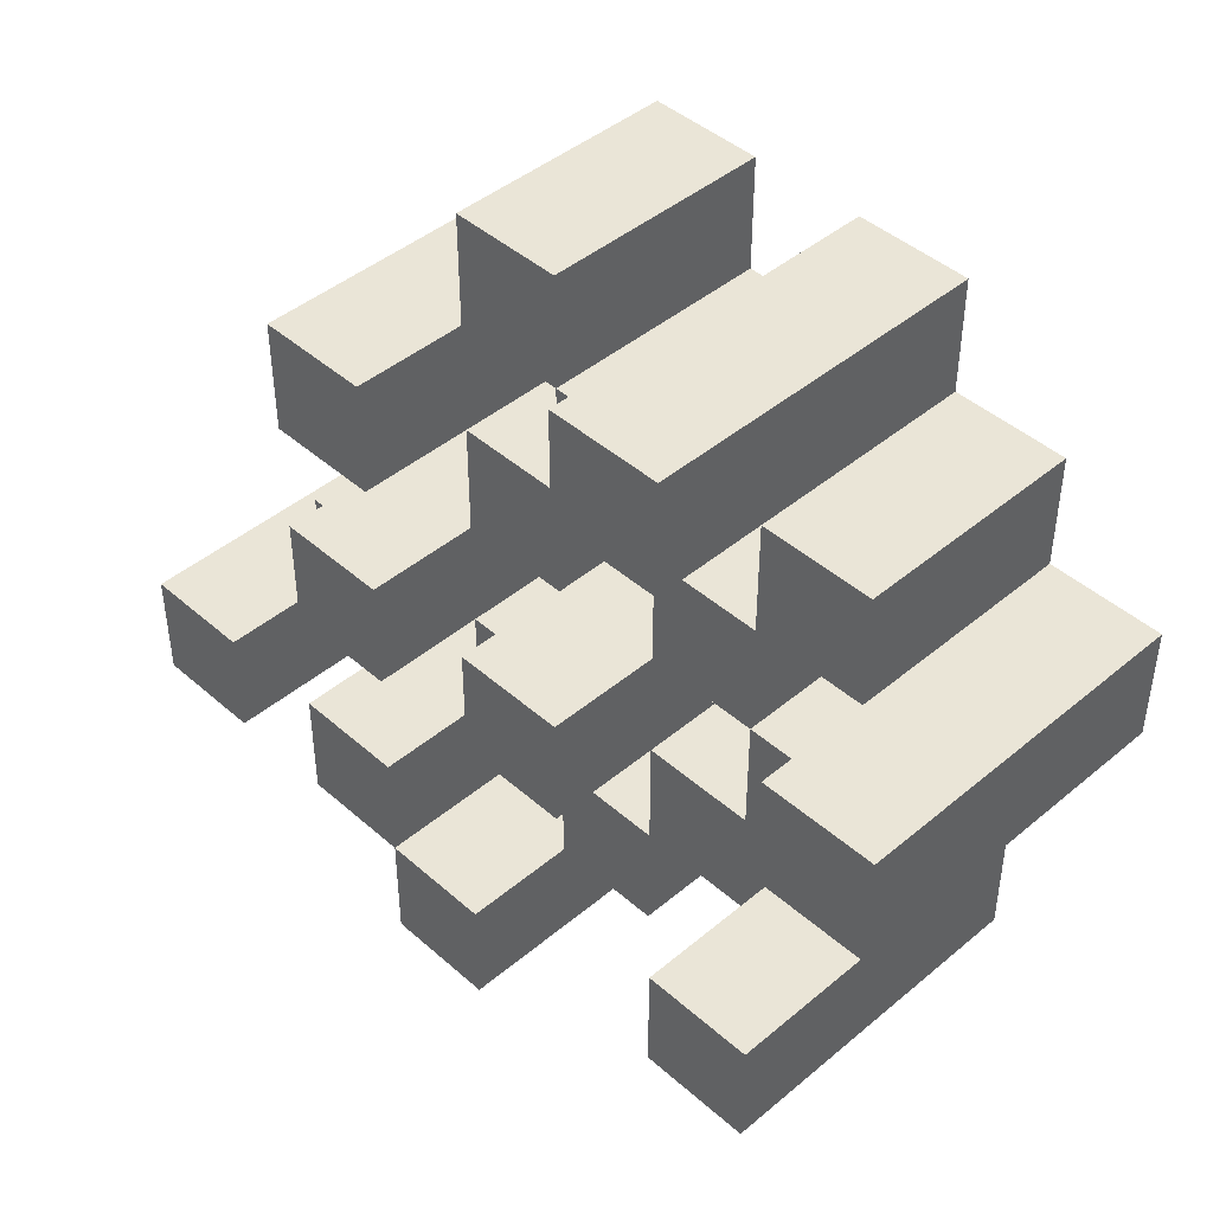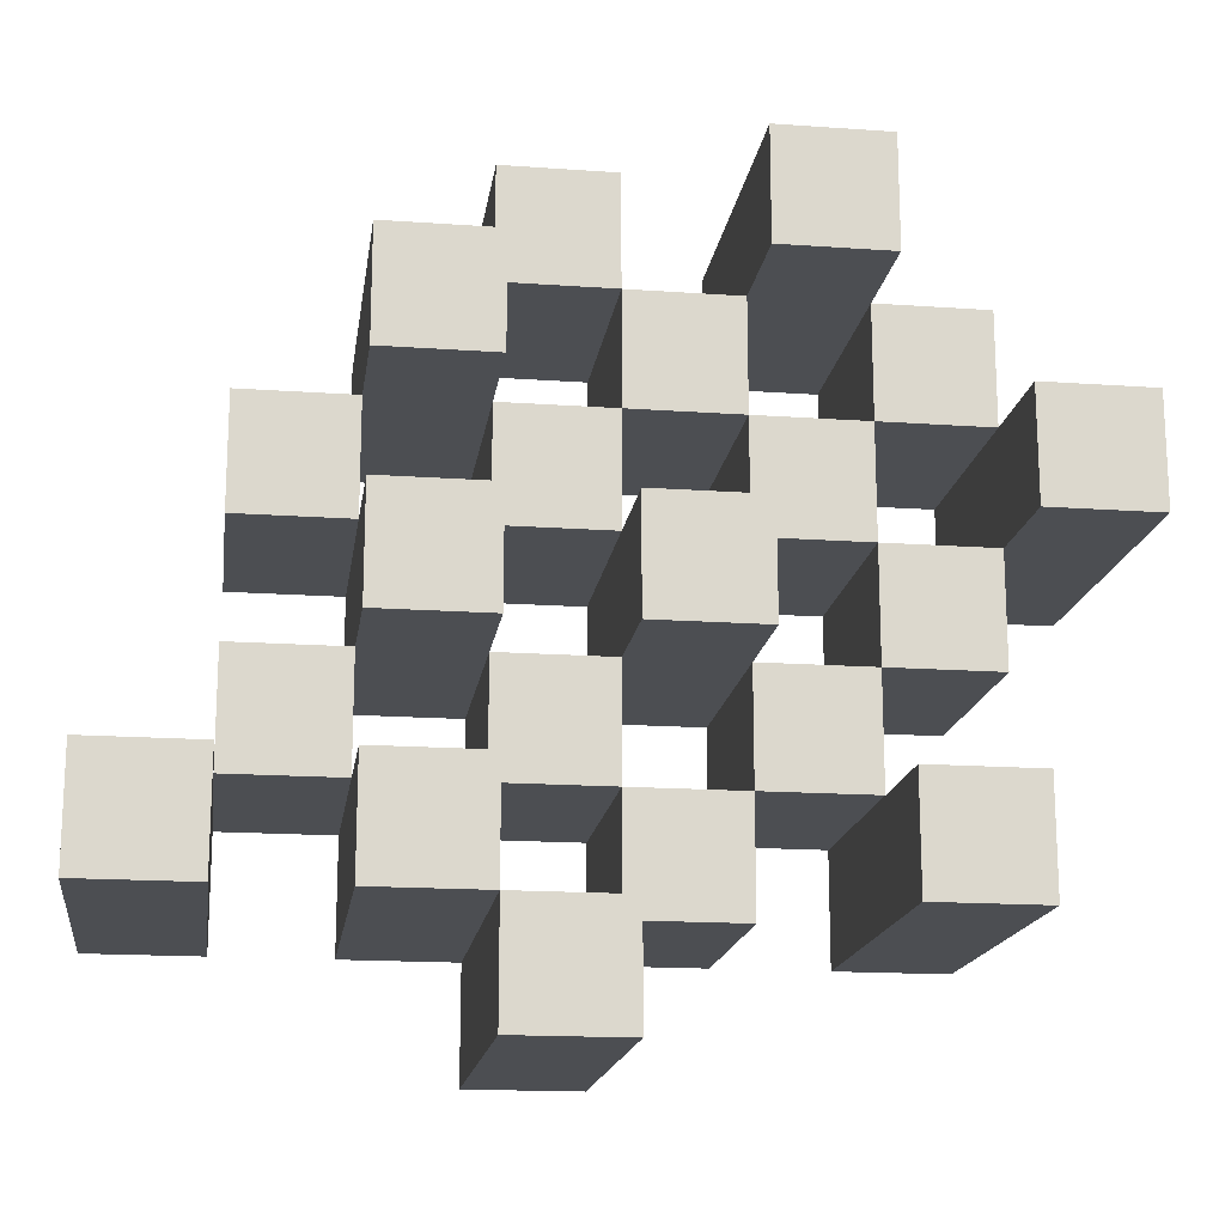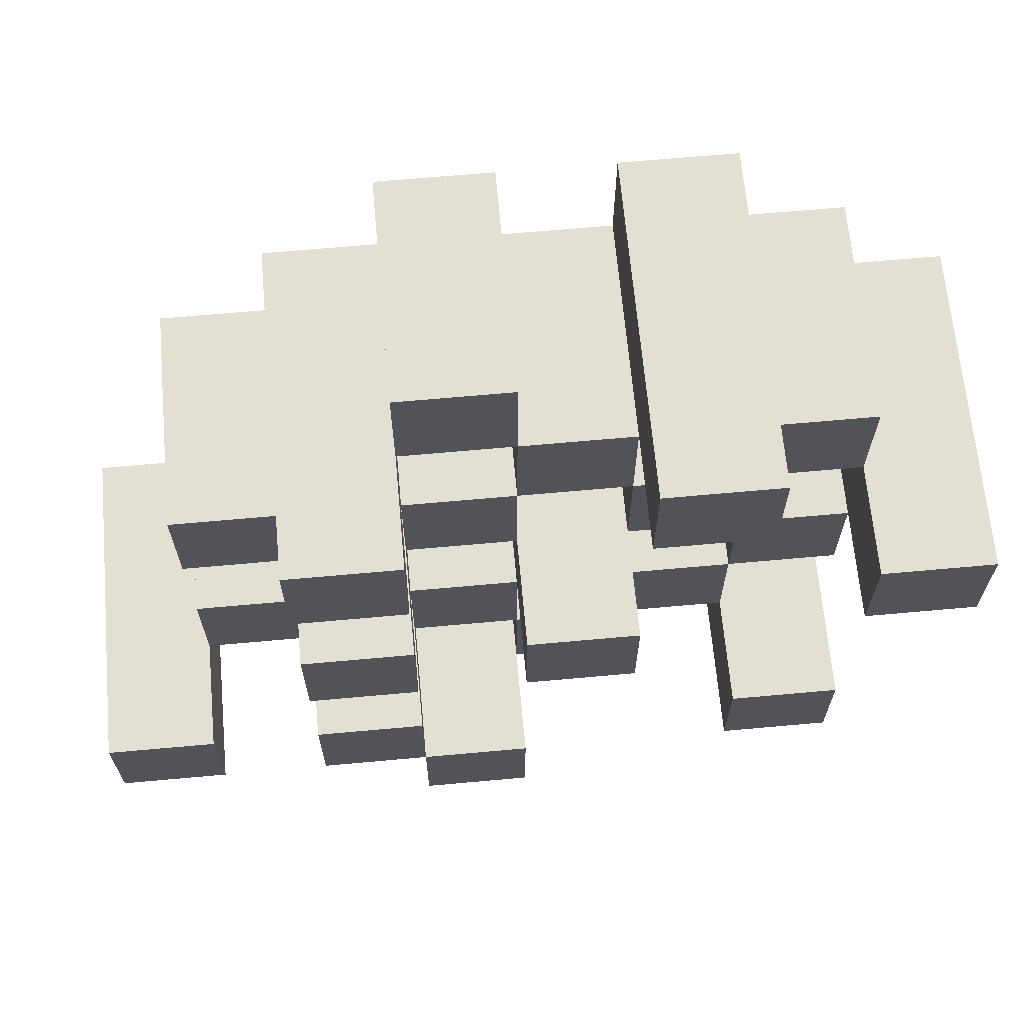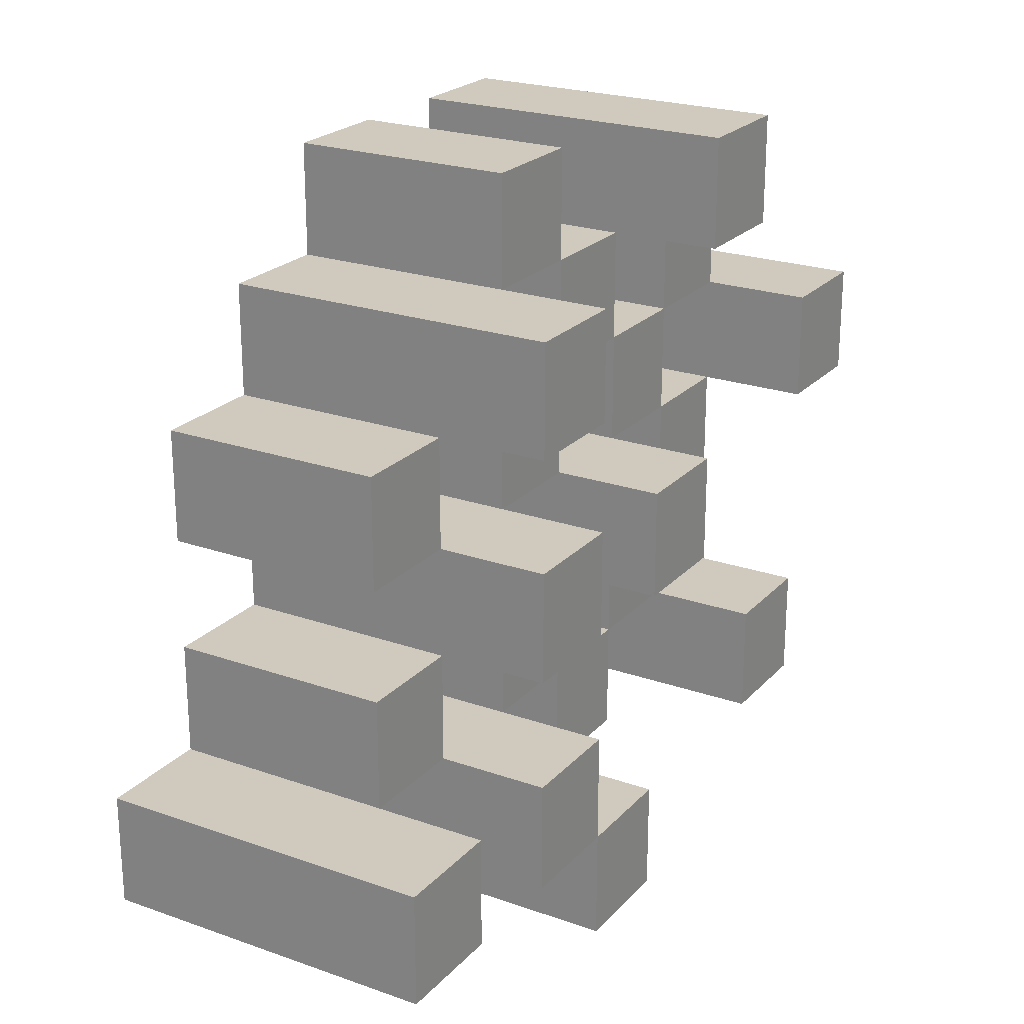
<metadata>
{"format":"obj","ext":"obj","renderer":"f3d","projection":"perspective","resolution":1024,"background":"white","views":[{"elev":44.3,"azim":-134.3,"up":"+Z"},{"elev":-16.9,"azim":171.9,"up":"+Z"},{"elev":66.6,"azim":174.8,"up":"+Z"},{"elev":23.0,"azim":120.9,"up":"+Z"}]}
</metadata>
<code>
o
v 14.1 0.9 11.5
v 14.1 0.9 11.4
v 14.1 1.2 11.5
v 14.1 1.2 11.4
v 14.2 0.9 11.6
v 14.2 0.9 11.5
v 14.2 0.9 11.4
v 14.2 0.9 11.3
v 14.2 0.9 11.2
v 14.2 0.9 11.1
v 14.2 1.1 11.6
v 14.2 1.1 11.5
v 14.2 1.1 11.4
v 14.2 1.1 11.3
v 14.2 1.2 11.2
v 14.2 1.2 11.1
v 14.3 0.9 11.7
v 14.3 0.9 11.6
v 14.3 0.9 11.5
v 14.3 0.9 11.4
v 14.3 0.9 11.3
v 14.3 0.9 11.2
v 14.3 1.1 11.6
v 14.3 1.1 11.5
v 14.3 1.1 11.4
v 14.3 1.1 11.3
v 14.3 1.1 11.2
v 14.3 1.2 11.7
v 14.3 1.2 11.6
v 14.4 0.9 11.6
v 14.4 0.9 11.5
v 14.4 0.9 11.4
v 14.4 0.9 11.3
v 14.4 0.9 11.2
v 14.4 0.9 11.1
v 14.4 1.1 11.6
v 14.4 1.1 11.5
v 14.4 1.1 11.4
v 14.4 1.1 11.3
v 14.4 1.1 11.2
v 14.4 1.1 11.1
v 14.4 1.2 11.4
v 14.4 1.2 11.3
v 14.5 0.9 11.7
v 14.5 0.9 11.6
v 14.5 0.9 11.5
v 14.5 0.9 11.4
v 14.5 0.9 11.3
v 14.5 0.9 11.2
v 14.5 0.9 11.1
v 14.5 0.9 11
v 14.5 1.1 11.7
v 14.5 1.1 11.6
v 14.5 1.1 11.5
v 14.5 1.1 11.4
v 14.5 1.1 11.3
v 14.5 1.1 11.2
v 14.5 1.1 11.1
v 14.5 1.2 11.1
v 14.5 1.2 11
v 14.6 0.9 11.6
v 14.6 0.9 11.5
v 14.6 0.9 11.4
v 14.6 0.9 11.3
v 14.6 0.9 11.2
v 14.6 0.9 11.1
v 14.6 1.1 11.6
v 14.6 1.1 11.5
v 14.6 1.1 11.4
v 14.6 1.1 11.3
v 14.6 1.1 11.2
v 14.6 1.2 11.6
v 14.6 1.2 11.5
v 14.6 1.2 11.4
v 14.6 1.2 11.3
v 14.6 1.2 11.2
v 14.6 1.2 11.1
v 14.7 0.9 11.5
v 14.7 0.9 11.4
v 14.7 0.9 11.3
v 14.7 0.9 11.2
v 14.7 1.1 11.5
v 14.7 1.1 11.4
v 14.7 1.1 11.3
v 14.7 1.1 11.2
v 14.8 0.9 11.2
v 14.8 0.9 11.1
v 14.8 1.1 11.2
v 14.8 1.2 11.2
v 14.8 1.2 11.1
v 14.2 0.9 11.5
v 14.2 0.9 11.4
v 14.2 1.1 11.5
v 14.2 1.1 11.4
v 14.2 1.2 11.5
v 14.2 1.2 11.4
v 14.3 0.9 11.6
v 14.3 0.9 11.5
v 14.3 0.9 11.4
v 14.3 0.9 11.3
v 14.3 0.9 11.2
v 14.3 0.9 11.1
v 14.3 1.1 11.6
v 14.3 1.1 11.5
v 14.3 1.1 11.4
v 14.3 1.1 11.3
v 14.3 1.1 11.2
v 14.3 1.2 11.2
v 14.3 1.2 11.1
v 14.4 0.9 11.7
v 14.4 0.9 11.6
v 14.4 0.9 11.5
v 14.4 0.9 11.4
v 14.4 0.9 11.3
v 14.4 0.9 11.2
v 14.4 1.1 11.6
v 14.4 1.1 11.5
v 14.4 1.1 11.4
v 14.4 1.1 11.3
v 14.4 1.1 11.2
v 14.4 1.2 11.7
v 14.4 1.2 11.6
v 14.5 0.9 11.6
v 14.5 0.9 11.5
v 14.5 0.9 11.4
v 14.5 0.9 11.3
v 14.5 0.9 11.2
v 14.5 0.9 11.1
v 14.5 1.1 11.6
v 14.5 1.1 11.5
v 14.5 1.1 11.4
v 14.5 1.1 11.3
v 14.5 1.1 11.2
v 14.5 1.1 11.1
v 14.5 1.2 11.4
v 14.5 1.2 11.3
v 14.6 0.9 11.7
v 14.6 0.9 11.6
v 14.6 0.9 11.5
v 14.6 0.9 11.4
v 14.6 0.9 11.3
v 14.6 0.9 11.2
v 14.6 0.9 11.1
v 14.6 0.9 11
v 14.6 1.1 11.7
v 14.6 1.1 11.6
v 14.6 1.1 11.5
v 14.6 1.1 11.4
v 14.6 1.1 11.3
v 14.6 1.1 11.2
v 14.6 1.2 11.1
v 14.6 1.2 11
v 14.7 0.9 11.6
v 14.7 0.9 11.5
v 14.7 0.9 11.4
v 14.7 0.9 11.3
v 14.7 0.9 11.2
v 14.7 0.9 11.1
v 14.7 1.1 11.5
v 14.7 1.1 11.4
v 14.7 1.1 11.3
v 14.7 1.1 11.2
v 14.7 1.2 11.6
v 14.7 1.2 11.5
v 14.7 1.2 11.4
v 14.7 1.2 11.3
v 14.7 1.2 11.2
v 14.7 1.2 11.1
v 14.8 0.9 11.5
v 14.8 0.9 11.4
v 14.8 0.9 11.3
v 14.8 0.9 11.2
v 14.8 1.1 11.5
v 14.8 1.1 11.4
v 14.8 1.1 11.3
v 14.8 1.1 11.2
v 14.9 0.9 11.2
v 14.9 0.9 11.1
v 14.9 1.2 11.2
v 14.9 1.2 11.1
v 14.3 0.9 11.7
v 14.3 1.2 11.7
v 14.4 0.9 11.7
v 14.4 1.2 11.7
v 14.5 0.9 11.7
v 14.5 1.1 11.7
v 14.6 0.9 11.7
v 14.6 1.1 11.7
v 14.2 0.9 11.6
v 14.2 1.1 11.6
v 14.3 0.9 11.6
v 14.3 1.1 11.6
v 14.4 0.9 11.6
v 14.4 1.1 11.6
v 14.5 0.9 11.6
v 14.5 1.1 11.6
v 14.6 0.9 11.6
v 14.6 1.1 11.6
v 14.6 1.2 11.6
v 14.7 0.9 11.6
v 14.7 1.2 11.6
v 14.1 0.9 11.5
v 14.1 1.2 11.5
v 14.2 0.9 11.5
v 14.2 1.1 11.5
v 14.2 1.2 11.5
v 14.3 0.9 11.5
v 14.3 1.1 11.5
v 14.4 0.9 11.5
v 14.4 1.1 11.5
v 14.5 0.9 11.5
v 14.5 1.1 11.5
v 14.6 0.9 11.5
v 14.6 1.1 11.5
v 14.7 0.9 11.5
v 14.7 1.1 11.5
v 14.8 0.9 11.5
v 14.8 1.1 11.5
v 14.2 0.9 11.4
v 14.2 1.1 11.4
v 14.3 0.9 11.4
v 14.3 1.1 11.4
v 14.4 0.9 11.4
v 14.4 1.1 11.4
v 14.4 1.2 11.4
v 14.5 0.9 11.4
v 14.5 1.1 11.4
v 14.5 1.2 11.4
v 14.6 0.9 11.4
v 14.6 1.1 11.4
v 14.6 1.2 11.4
v 14.7 0.9 11.4
v 14.7 1.1 11.4
v 14.7 1.2 11.4
v 14.3 0.9 11.3
v 14.3 1.1 11.3
v 14.4 0.9 11.3
v 14.4 1.1 11.3
v 14.5 0.9 11.3
v 14.5 1.1 11.3
v 14.6 0.9 11.3
v 14.6 1.1 11.3
v 14.7 0.9 11.3
v 14.7 1.1 11.3
v 14.8 0.9 11.3
v 14.8 1.1 11.3
v 14.2 0.9 11.2
v 14.2 1.2 11.2
v 14.3 0.9 11.2
v 14.3 1.1 11.2
v 14.3 1.2 11.2
v 14.4 0.9 11.2
v 14.4 1.1 11.2
v 14.5 0.9 11.2
v 14.5 1.1 11.2
v 14.6 0.9 11.2
v 14.6 1.1 11.2
v 14.6 1.2 11.2
v 14.7 0.9 11.2
v 14.7 1.1 11.2
v 14.7 1.2 11.2
v 14.8 0.9 11.2
v 14.8 1.1 11.2
v 14.8 1.2 11.2
v 14.9 0.9 11.2
v 14.9 1.2 11.2
v 14.5 0.9 11.1
v 14.5 1.1 11.1
v 14.5 1.2 11.1
v 14.6 0.9 11.1
v 14.6 1.2 11.1
v 14.3 0.9 11.6
v 14.3 1.1 11.6
v 14.3 1.2 11.6
v 14.4 0.9 11.6
v 14.4 1.1 11.6
v 14.4 1.2 11.6
v 14.5 0.9 11.6
v 14.5 1.1 11.6
v 14.6 0.9 11.6
v 14.6 1.1 11.6
v 14.2 0.9 11.5
v 14.2 1.1 11.5
v 14.3 0.9 11.5
v 14.3 1.1 11.5
v 14.4 0.9 11.5
v 14.4 1.1 11.5
v 14.5 0.9 11.5
v 14.5 1.1 11.5
v 14.6 0.9 11.5
v 14.6 1.1 11.5
v 14.6 1.2 11.5
v 14.7 0.9 11.5
v 14.7 1.1 11.5
v 14.7 1.2 11.5
v 14.1 0.9 11.4
v 14.1 1.2 11.4
v 14.2 0.9 11.4
v 14.2 1.1 11.4
v 14.2 1.2 11.4
v 14.3 0.9 11.4
v 14.3 1.1 11.4
v 14.4 0.9 11.4
v 14.4 1.1 11.4
v 14.5 0.9 11.4
v 14.5 1.1 11.4
v 14.6 0.9 11.4
v 14.6 1.1 11.4
v 14.7 0.9 11.4
v 14.7 1.1 11.4
v 14.8 0.9 11.4
v 14.8 1.1 11.4
v 14.2 0.9 11.3
v 14.2 1.1 11.3
v 14.3 0.9 11.3
v 14.3 1.1 11.3
v 14.4 0.9 11.3
v 14.4 1.1 11.3
v 14.4 1.2 11.3
v 14.5 0.9 11.3
v 14.5 1.1 11.3
v 14.5 1.2 11.3
v 14.6 0.9 11.3
v 14.6 1.1 11.3
v 14.6 1.2 11.3
v 14.7 0.9 11.3
v 14.7 1.1 11.3
v 14.7 1.2 11.3
v 14.3 0.9 11.2
v 14.3 1.1 11.2
v 14.4 0.9 11.2
v 14.4 1.1 11.2
v 14.5 0.9 11.2
v 14.5 1.1 11.2
v 14.6 0.9 11.2
v 14.6 1.1 11.2
v 14.7 0.9 11.2
v 14.7 1.1 11.2
v 14.8 0.9 11.2
v 14.8 1.1 11.2
v 14.2 0.9 11.1
v 14.2 1.2 11.1
v 14.3 0.9 11.1
v 14.3 1.2 11.1
v 14.4 0.9 11.1
v 14.4 1.1 11.1
v 14.5 0.9 11.1
v 14.5 1.1 11.1
v 14.6 0.9 11.1
v 14.6 1.2 11.1
v 14.7 0.9 11.1
v 14.7 1.2 11.1
v 14.8 0.9 11.1
v 14.8 1.2 11.1
v 14.9 0.9 11.1
v 14.9 1.2 11.1
v 14.5 0.9 11
v 14.5 1.2 11
v 14.6 0.9 11
v 14.6 1.2 11
v 14.3 0.9 11.7
v 14.4 0.9 11.7
v 14.5 0.9 11.7
v 14.6 0.9 11.7
v 14.2 0.9 11.6
v 14.3 0.9 11.6
v 14.4 0.9 11.6
v 14.5 0.9 11.6
v 14.6 0.9 11.6
v 14.7 0.9 11.6
v 14.1 0.9 11.5
v 14.2 0.9 11.5
v 14.3 0.9 11.5
v 14.4 0.9 11.5
v 14.5 0.9 11.5
v 14.6 0.9 11.5
v 14.7 0.9 11.5
v 14.8 0.9 11.5
v 14.1 0.9 11.4
v 14.2 0.9 11.4
v 14.3 0.9 11.4
v 14.4 0.9 11.4
v 14.5 0.9 11.4
v 14.6 0.9 11.4
v 14.7 0.9 11.4
v 14.8 0.9 11.4
v 14.2 0.9 11.3
v 14.3 0.9 11.3
v 14.4 0.9 11.3
v 14.5 0.9 11.3
v 14.6 0.9 11.3
v 14.7 0.9 11.3
v 14.8 0.9 11.3
v 14.2 0.9 11.2
v 14.3 0.9 11.2
v 14.4 0.9 11.2
v 14.5 0.9 11.2
v 14.6 0.9 11.2
v 14.7 0.9 11.2
v 14.8 0.9 11.2
v 14.9 0.9 11.2
v 14.2 0.9 11.1
v 14.3 0.9 11.1
v 14.4 0.9 11.1
v 14.5 0.9 11.1
v 14.6 0.9 11.1
v 14.7 0.9 11.1
v 14.8 0.9 11.1
v 14.9 0.9 11.1
v 14.5 0.9 11
v 14.6 0.9 11
v 14.5 1.1 11.7
v 14.6 1.1 11.7
v 14.2 1.1 11.6
v 14.3 1.1 11.6
v 14.4 1.1 11.6
v 14.5 1.1 11.6
v 14.6 1.1 11.6
v 14.2 1.1 11.5
v 14.3 1.1 11.5
v 14.4 1.1 11.5
v 14.5 1.1 11.5
v 14.6 1.1 11.5
v 14.7 1.1 11.5
v 14.8 1.1 11.5
v 14.2 1.1 11.4
v 14.3 1.1 11.4
v 14.4 1.1 11.4
v 14.5 1.1 11.4
v 14.6 1.1 11.4
v 14.7 1.1 11.4
v 14.8 1.1 11.4
v 14.2 1.1 11.3
v 14.3 1.1 11.3
v 14.4 1.1 11.3
v 14.5 1.1 11.3
v 14.6 1.1 11.3
v 14.7 1.1 11.3
v 14.8 1.1 11.3
v 14.3 1.1 11.2
v 14.4 1.1 11.2
v 14.5 1.1 11.2
v 14.6 1.1 11.2
v 14.7 1.1 11.2
v 14.8 1.1 11.2
v 14.4 1.1 11.1
v 14.5 1.1 11.1
v 14.3 1.2 11.7
v 14.4 1.2 11.7
v 14.3 1.2 11.6
v 14.4 1.2 11.6
v 14.6 1.2 11.6
v 14.7 1.2 11.6
v 14.1 1.2 11.5
v 14.2 1.2 11.5
v 14.6 1.2 11.5
v 14.7 1.2 11.5
v 14.1 1.2 11.4
v 14.2 1.2 11.4
v 14.4 1.2 11.4
v 14.5 1.2 11.4
v 14.6 1.2 11.4
v 14.7 1.2 11.4
v 14.4 1.2 11.3
v 14.5 1.2 11.3
v 14.6 1.2 11.3
v 14.7 1.2 11.3
v 14.2 1.2 11.2
v 14.3 1.2 11.2
v 14.6 1.2 11.2
v 14.7 1.2 11.2
v 14.8 1.2 11.2
v 14.9 1.2 11.2
v 14.2 1.2 11.1
v 14.3 1.2 11.1
v 14.5 1.2 11.1
v 14.6 1.2 11.1
v 14.7 1.2 11.1
v 14.8 1.2 11.1
v 14.9 1.2 11.1
v 14.5 1.2 11
v 14.6 1.2 11
f 3 2 1
f 4 2 3
f 11 6 5
f 12 6 11
f 13 8 7
f 14 8 13
f 15 10 9
f 16 10 15
f 23 18 17
f 24 20 19
f 25 20 24
f 26 22 21
f 27 22 26
f 28 23 17
f 29 23 28
f 36 31 30
f 37 31 36
f 38 33 32
f 39 33 38
f 40 35 34
f 41 35 40
f 42 39 38
f 43 39 42
f 52 45 44
f 53 45 52
f 54 47 46
f 55 47 54
f 56 49 48
f 57 49 56
f 58 51 50
f 59 51 58
f 60 51 59
f 67 62 61
f 68 62 67
f 69 64 63
f 70 64 69
f 71 66 65
f 72 68 67
f 73 68 72
f 74 70 69
f 75 70 74
f 76 66 71
f 77 66 76
f 82 79 78
f 83 79 82
f 84 81 80
f 85 81 84
f 88 87 86
f 89 87 88
f 90 87 89
f 91 92 93
f 93 92 94
f 93 94 95
f 95 94 96
f 97 98 103
f 103 98 104
f 99 100 105
f 105 100 106
f 101 102 107
f 107 102 108
f 108 102 109
f 110 111 116
f 112 113 117
f 117 113 118
f 114 115 119
f 119 115 120
f 110 116 121
f 121 116 122
f 123 124 129
f 129 124 130
f 125 126 131
f 131 126 132
f 127 128 133
f 133 128 134
f 131 132 135
f 135 132 136
f 137 138 145
f 145 138 146
f 139 140 147
f 147 140 148
f 141 142 149
f 149 142 150
f 143 144 151
f 151 144 152
f 153 154 159
f 155 156 160
f 160 156 161
f 157 158 162
f 153 159 163
f 163 159 164
f 160 161 165
f 165 161 166
f 162 158 167
f 167 158 168
f 169 170 173
f 173 170 174
f 171 172 175
f 175 172 176
f 177 178 179
f 179 178 180
f 183 182 181
f 184 182 183
f 187 186 185
f 188 186 187
f 191 190 189
f 192 190 191
f 195 194 193
f 196 194 195
f 200 198 197
f 200 199 198
f 201 199 200
f 204 203 202
f 205 203 204
f 206 203 205
f 209 208 207
f 210 208 209
f 213 212 211
f 214 212 213
f 217 216 215
f 218 216 217
f 221 220 219
f 222 220 221
f 226 224 223
f 226 225 224
f 227 225 226
f 228 225 227
f 232 230 229
f 232 231 230
f 233 231 232
f 234 231 233
f 237 236 235
f 238 236 237
f 241 240 239
f 242 240 241
f 245 244 243
f 246 244 245
f 249 248 247
f 250 248 249
f 251 248 250
f 254 253 252
f 255 253 254
f 259 257 256
f 259 258 257
f 260 258 259
f 261 258 260
f 265 263 262
f 265 264 263
f 266 264 265
f 270 268 267
f 270 269 268
f 271 269 270
f 272 273 275
f 273 274 275
f 275 274 276
f 276 274 277
f 278 279 280
f 280 279 281
f 282 283 284
f 284 283 285
f 286 287 288
f 288 287 289
f 290 291 293
f 291 292 293
f 293 292 294
f 294 292 295
f 296 297 298
f 298 297 299
f 299 297 300
f 301 302 303
f 303 302 304
f 305 306 307
f 307 306 308
f 309 310 311
f 311 310 312
f 313 314 315
f 315 314 316
f 317 318 320
f 318 319 320
f 320 319 321
f 321 319 322
f 323 324 326
f 324 325 326
f 326 325 327
f 327 325 328
f 329 330 331
f 331 330 332
f 333 334 335
f 335 334 336
f 337 338 339
f 339 338 340
f 341 342 343
f 343 342 344
f 345 346 347
f 347 346 348
f 349 350 351
f 351 350 352
f 353 354 355
f 355 354 356
f 357 358 359
f 359 358 360
f 366 362 361
f 367 362 366
f 368 364 363
f 369 364 368
f 372 366 365
f 373 366 372
f 374 368 367
f 375 368 374
f 376 370 369
f 377 370 376
f 379 372 371
f 380 372 379
f 381 374 373
f 382 374 381
f 383 376 375
f 384 376 383
f 385 378 377
f 386 378 385
f 387 381 380
f 388 381 387
f 389 383 382
f 390 383 389
f 391 385 384
f 392 385 391
f 395 389 388
f 396 389 395
f 397 391 390
f 398 391 397
f 399 393 392
f 400 393 399
f 402 395 394
f 403 395 402
f 404 397 396
f 405 397 404
f 406 399 398
f 407 399 406
f 408 401 400
f 409 401 408
f 410 406 405
f 411 406 410
f 412 413 417
f 417 413 418
f 414 415 419
f 419 415 420
f 416 417 421
f 421 417 422
f 420 421 427
f 427 421 428
f 422 423 429
f 429 423 430
f 424 425 431
f 431 425 432
f 426 427 433
f 433 427 434
f 434 435 440
f 440 435 441
f 436 437 442
f 442 437 443
f 438 439 444
f 444 439 445
f 441 442 446
f 446 442 447
f 448 449 450
f 450 449 451
f 452 453 456
f 456 453 457
f 454 455 458
f 458 455 459
f 460 461 464
f 464 461 465
f 462 463 466
f 466 463 467
f 468 469 474
f 474 469 475
f 470 471 477
f 477 471 478
f 472 473 479
f 479 473 480
f 476 477 481
f 481 477 482

</code>
